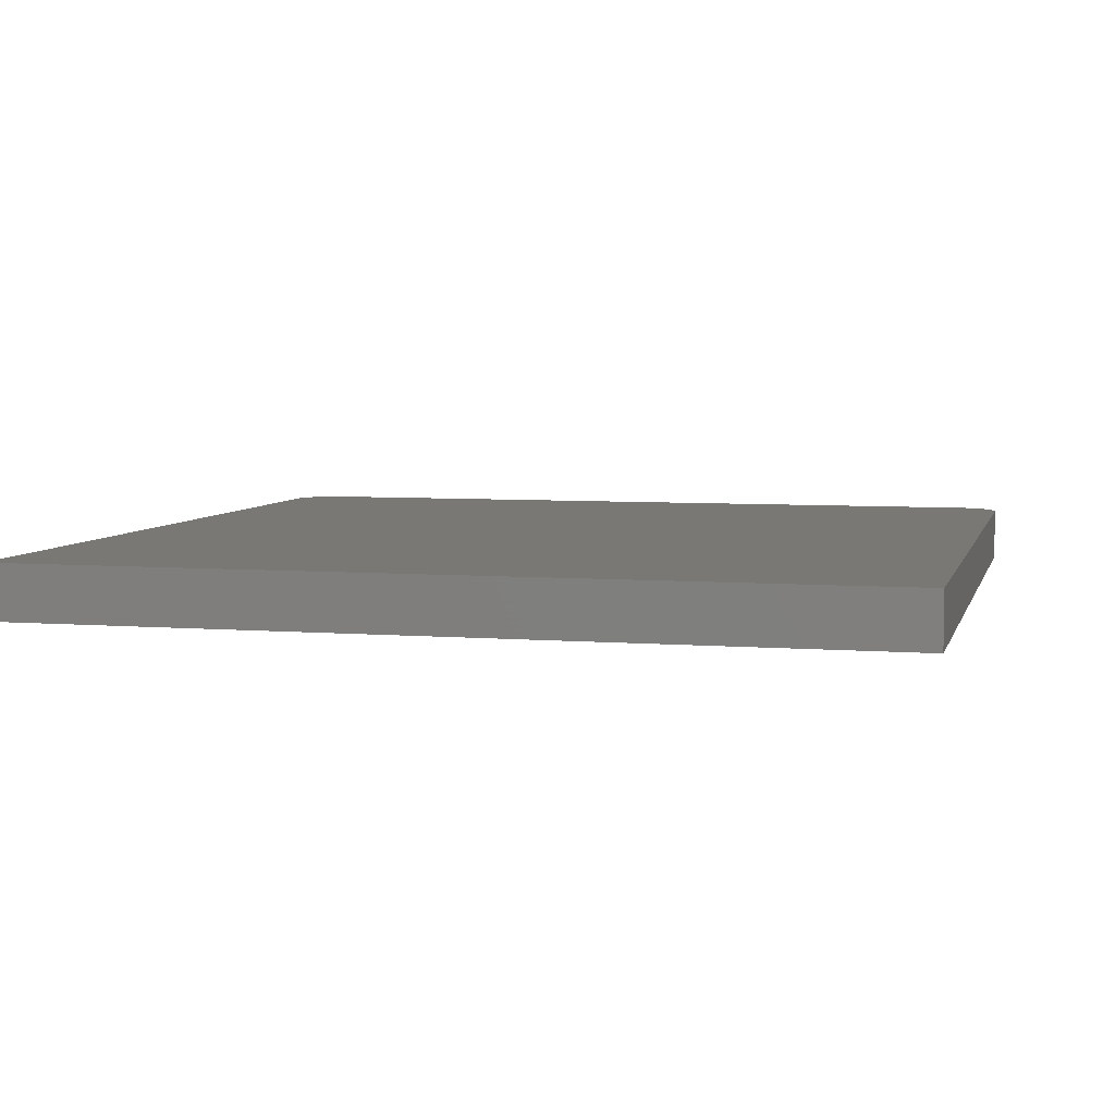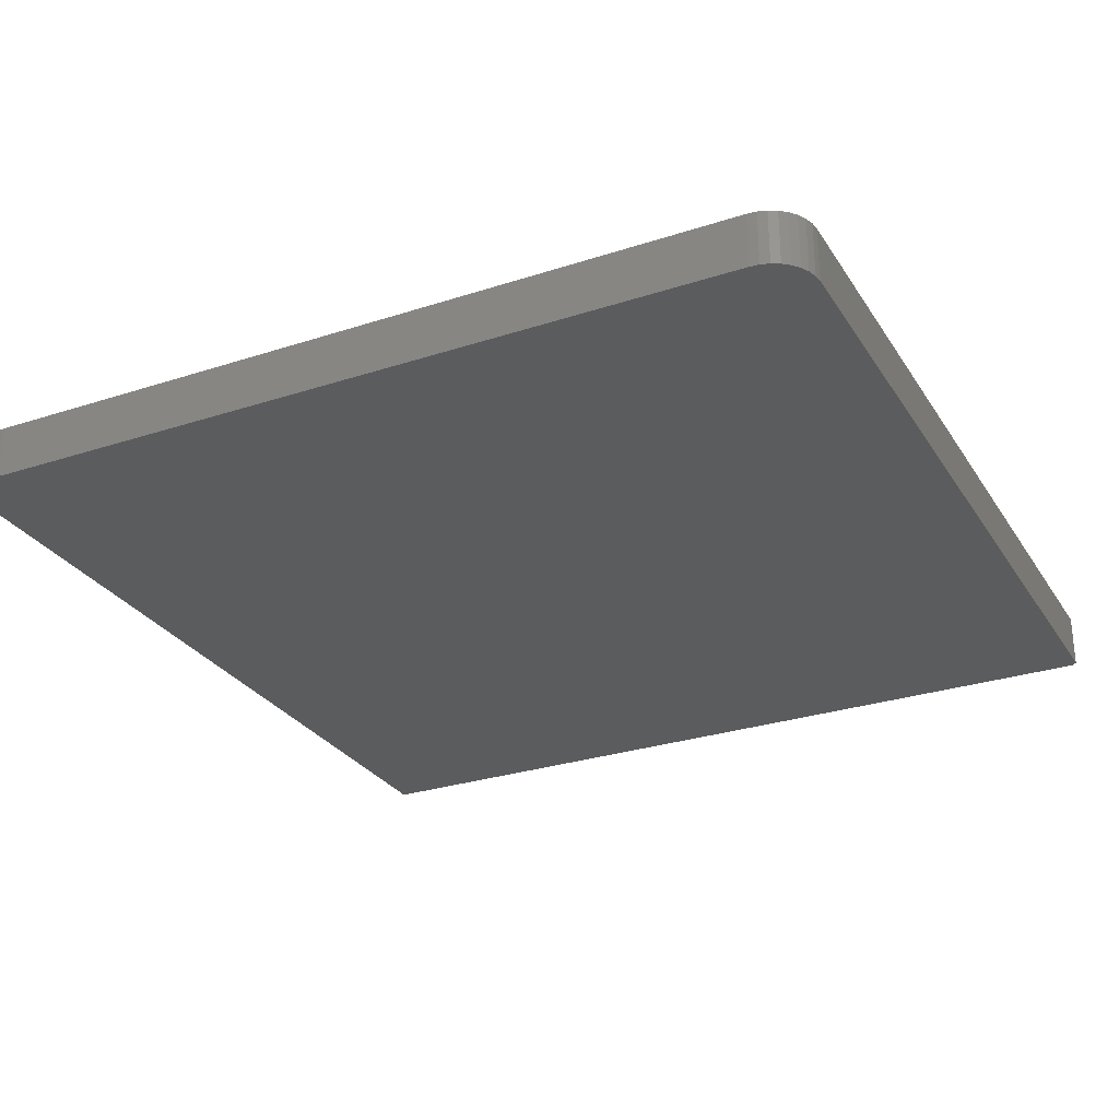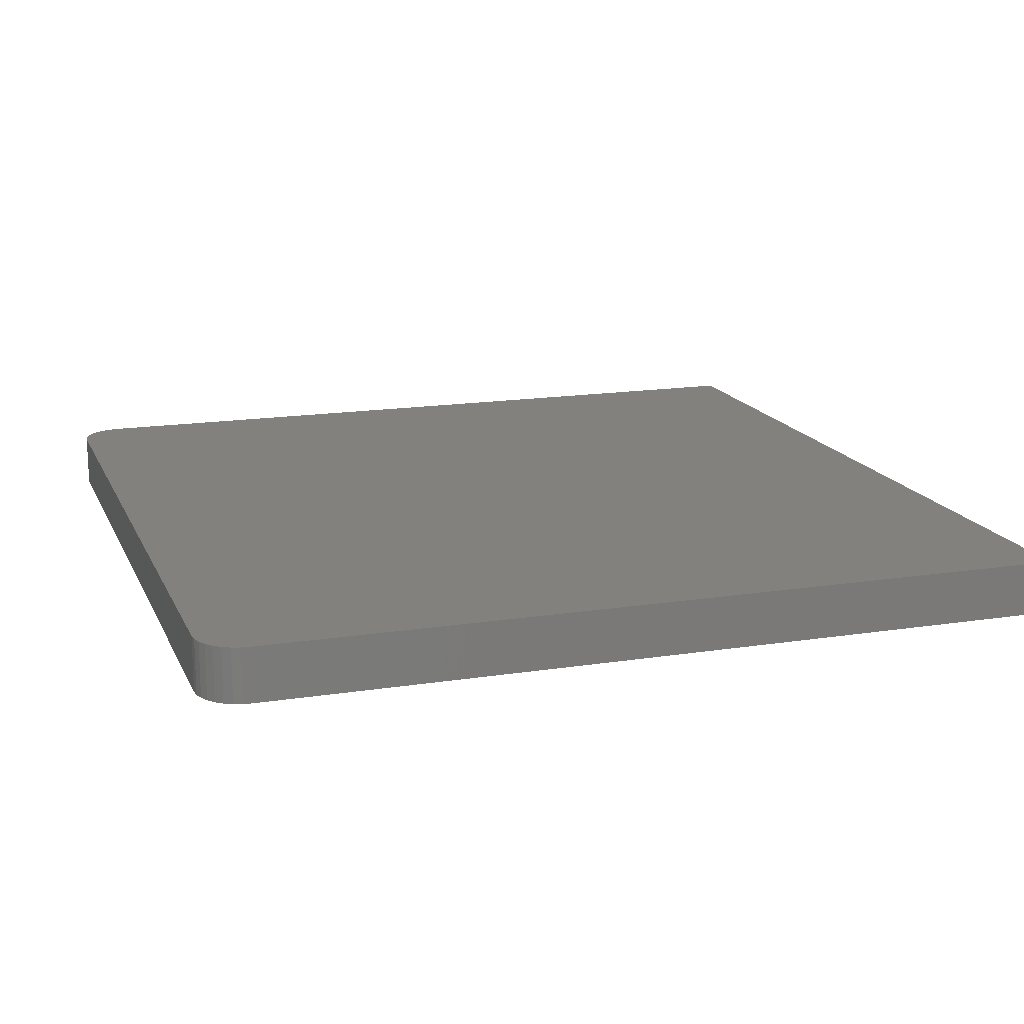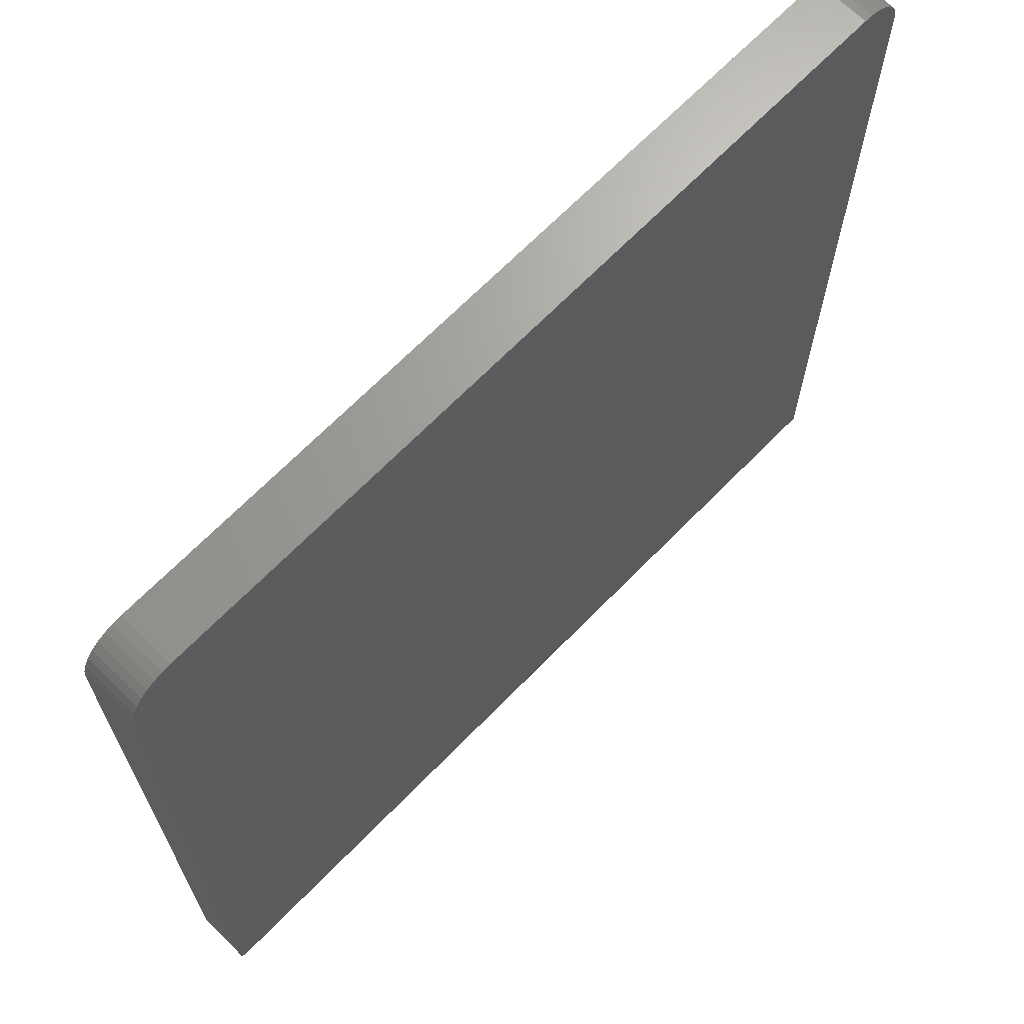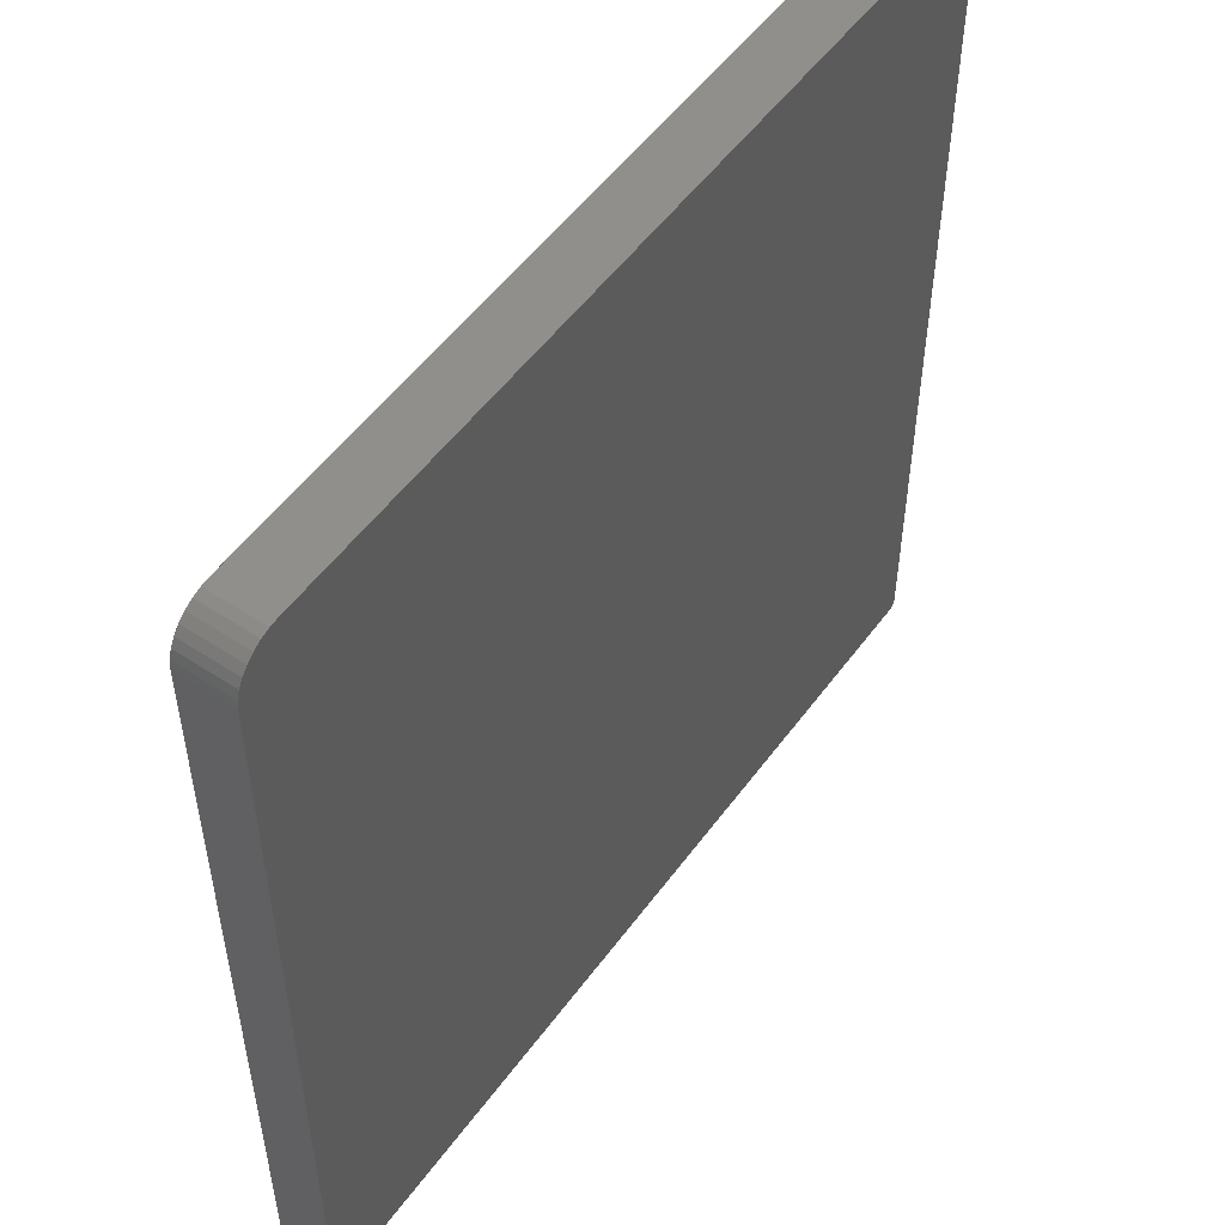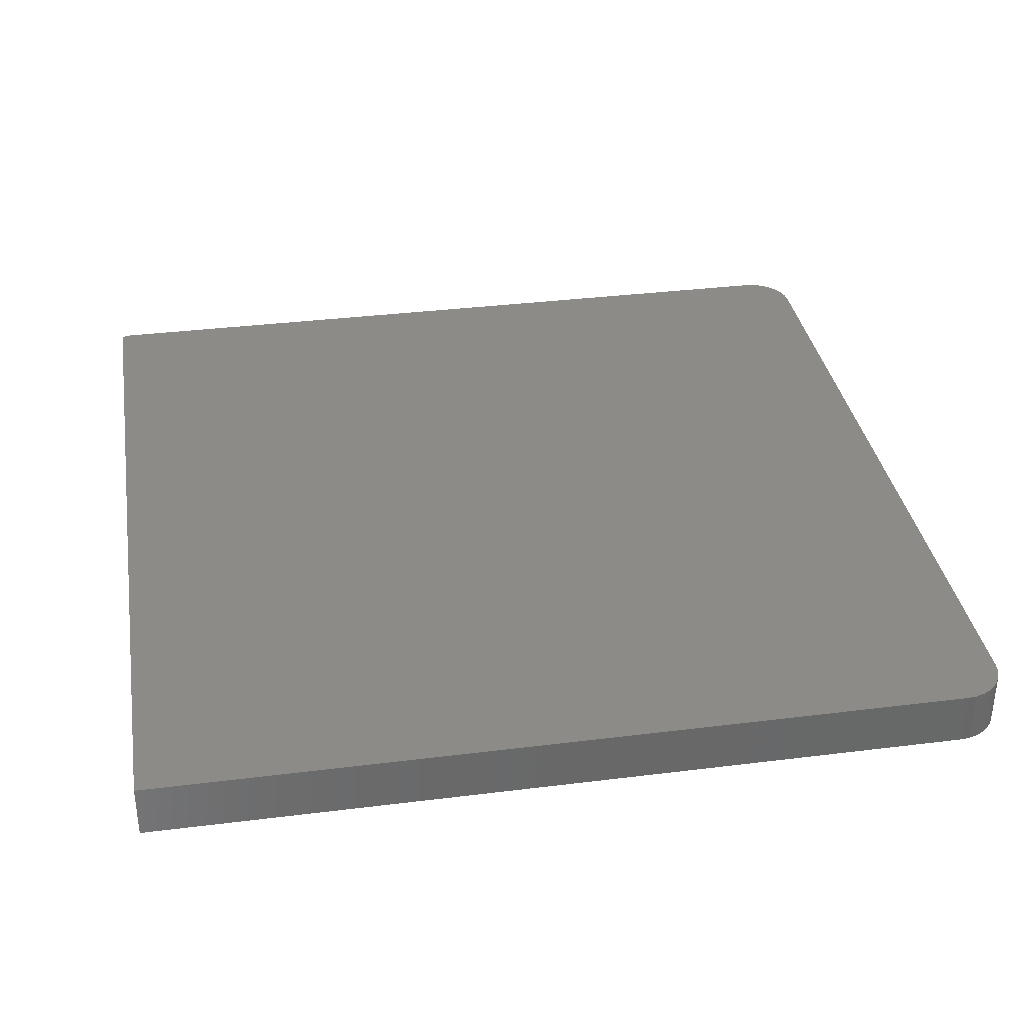
<metadata>
{"format":"stl","ext":"stl","renderer":"f3d","projection":"perspective","resolution":1024,"background":"white","views":[{"elev":5.7,"azim":-166.2,"up":"+Y"},{"elev":-28.3,"azim":26.2,"up":"+Y"},{"elev":16.0,"azim":71.9,"up":"+Y"},{"elev":67.9,"azim":134.3,"up":"+Z"},{"elev":52.8,"azim":-54.7,"up":"+Z"},{"elev":34.8,"azim":-99.5,"up":"+Y"}]}
</metadata>
<code>
# stl→obj: 52 verts, 100 faces
v 0.6711 -0.09375 0.75
v -0.6865 -0.09375 0.7485
v 0.6865 -0.09375 0.7485
v -0.02368 -0.09375 0.75
v -0.6711 -0.09375 0.75
v -0.7013 -0.09375 0.744
v 0.7013 -0.09375 0.744
v -0.7149 -0.09375 0.7367
v 0.7149 -0.09375 0.7367
v -0.7269 -0.09375 0.7269
v 0.7269 -0.09375 0.7269
v 0.7367 -0.09375 0.7149
v -0.7367 -0.09375 0.7149
v 0.744 -0.09375 0.7013
v -0.744 -0.09375 0.7013
v 0.7485 -0.09375 0.6865
v -0.7485 -0.09375 0.6865
v 0.75 -0.09375 0.6711
v -0.75 -0.09375 0.6711
v 0.75 -0.09375 -0.02368
v -0.75 -0.09375 -0.02368
v 0.75 -0.09375 -0.03947
v -0.75 -0.09375 -0.03947
v 0.75 -0.09375 -0.7422
v -0.75 -0.09375 -0.75
v 0.7422 -0.09375 -0.75
v 0.6865 3.226e-16 0.7485
v -0.6865 1.734e-16 0.7485
v 0.6711 3.21e-16 0.75
v -0.02368 2.472e-16 0.75
v -0.6711 1.753e-16 0.75
v -0.7013 1.713e-16 0.744
v 0.7013 3.237e-16 0.744
v -0.7149 1.69e-16 0.7367
v 0.7149 3.244e-16 0.7367
v -0.7269 1.665e-16 0.7269
v 0.7269 3.246e-16 0.7269
v 0.7422 1.657e-16 -0.75
v -0.75 0 -0.75
v 0.75 1.674e-16 -0.7422
v -0.75 7.888e-17 -0.03947
v 0.75 2.454e-16 -0.03947
v -0.75 8.064e-17 -0.02368
v 0.75 2.472e-16 -0.02368
v -0.75 1.578e-16 0.6711
v 0.75 3.243e-16 0.6711
v -0.7485 1.596e-16 0.6865
v 0.7485 3.226e-16 0.6865
v -0.744 1.618e-16 0.7013
v 0.744 3.237e-16 0.7013
v -0.7367 1.641e-16 0.7149
v 0.7367 3.244e-16 0.7149
f 1 2 3
f 1 4 2
f 5 2 4
f 3 2 6
f 3 6 7
f 7 6 8
f 7 8 9
f 9 8 10
f 9 10 11
f 11 10 12
f 12 10 13
f 12 13 14
f 14 13 15
f 14 15 16
f 16 15 17
f 16 17 18
f 18 17 19
f 18 19 20
f 20 19 21
f 20 21 22
f 22 21 23
f 22 23 24
f 24 23 25
f 24 25 26
f 27 28 29
f 28 30 29
f 30 28 31
f 32 28 27
f 33 32 27
f 34 32 33
f 35 34 33
f 36 34 35
f 37 36 35
f 38 39 40
f 40 39 41
f 40 41 42
f 42 41 43
f 42 43 44
f 44 43 45
f 44 45 46
f 46 45 47
f 46 47 48
f 48 47 49
f 48 49 50
f 50 49 51
f 50 51 52
f 52 51 36
f 52 36 37
f 24 40 22
f 22 40 42
f 25 39 26
f 26 39 38
f 38 40 26
f 26 40 24
f 23 41 25
f 25 41 39
f 21 43 23
f 23 43 41
f 19 45 21
f 21 45 43
f 45 19 47
f 47 19 17
f 47 17 49
f 49 17 15
f 49 15 51
f 51 15 13
f 51 13 36
f 36 13 10
f 36 10 34
f 34 10 8
f 34 8 32
f 32 8 6
f 32 6 28
f 28 6 2
f 28 2 31
f 31 2 5
f 4 30 5
f 5 30 31
f 1 29 4
f 4 29 30
f 29 1 27
f 27 1 3
f 27 3 33
f 33 3 7
f 33 7 35
f 35 7 9
f 35 9 37
f 37 9 11
f 37 11 52
f 52 11 12
f 52 12 50
f 50 12 14
f 50 14 48
f 48 14 16
f 48 16 46
f 46 16 18
f 20 44 18
f 18 44 46
f 22 42 20
f 20 42 44

</code>
